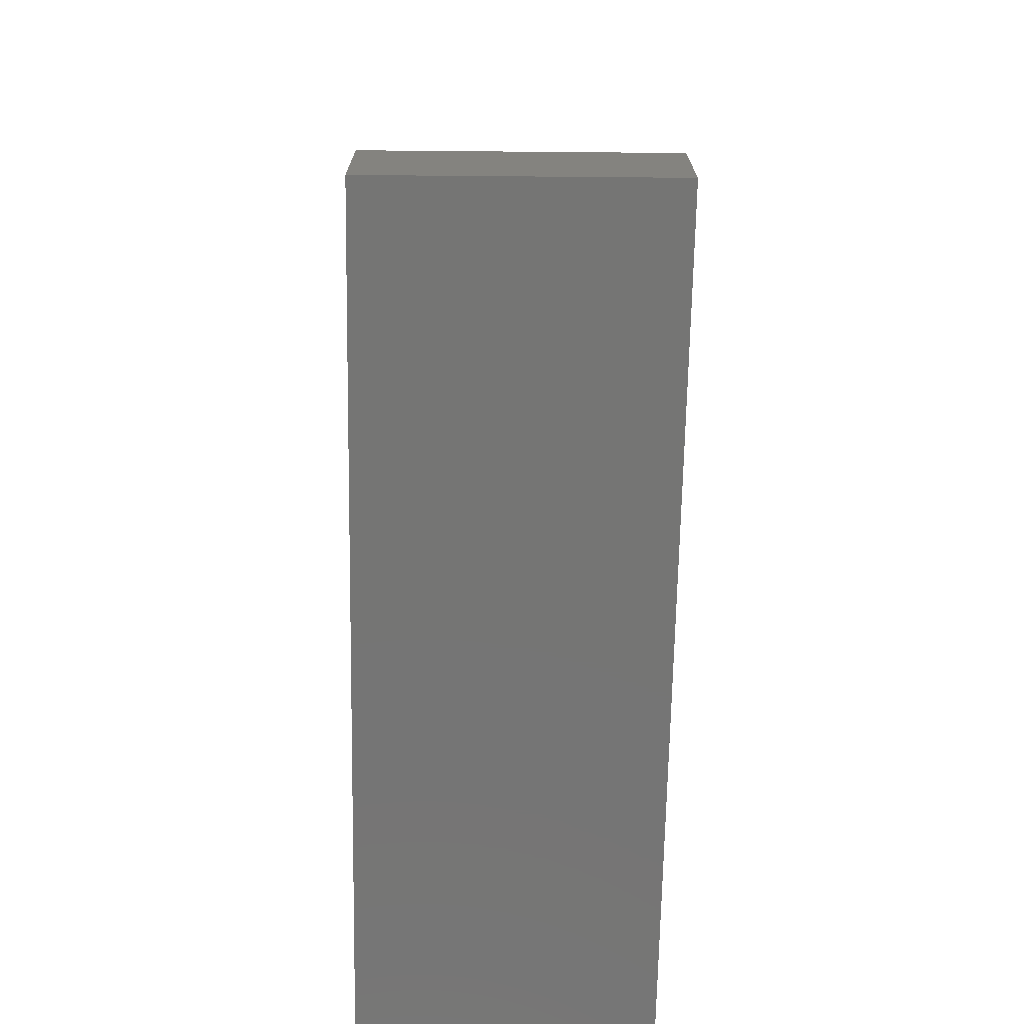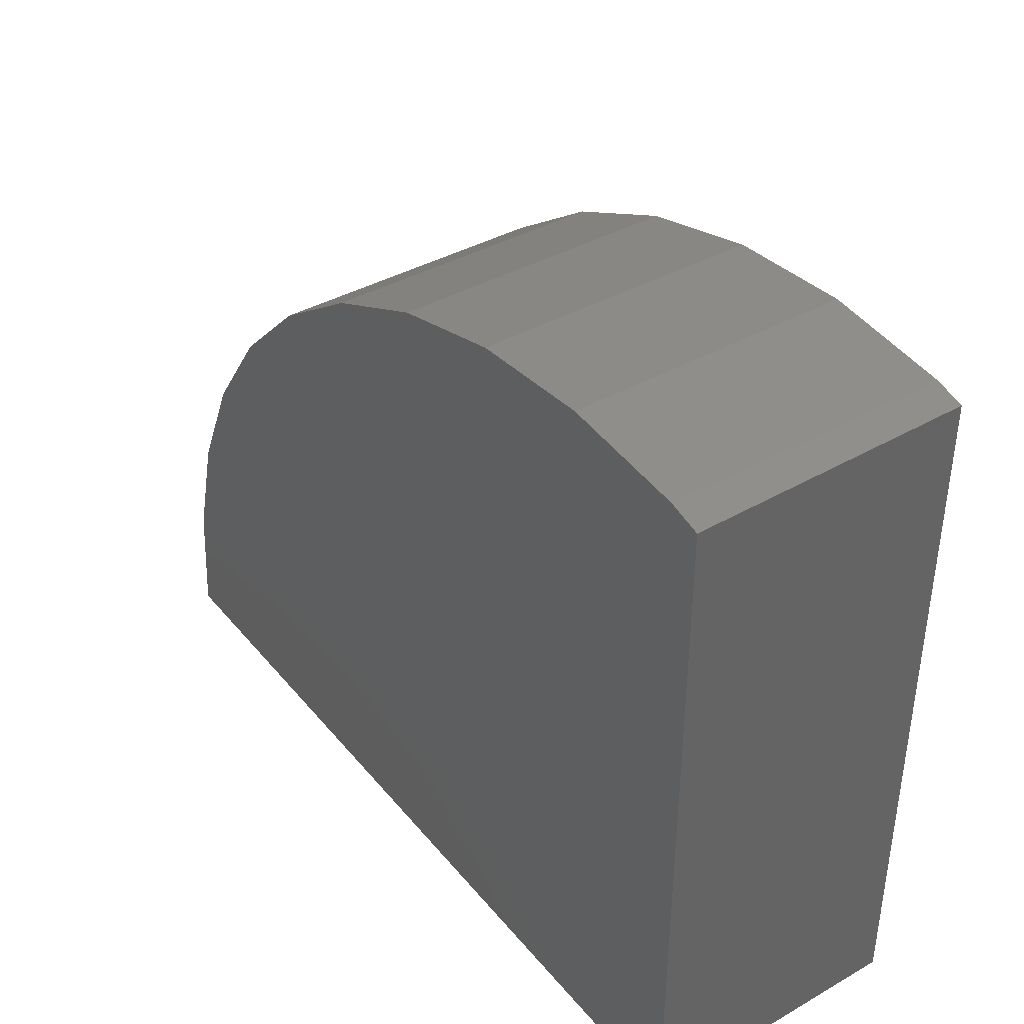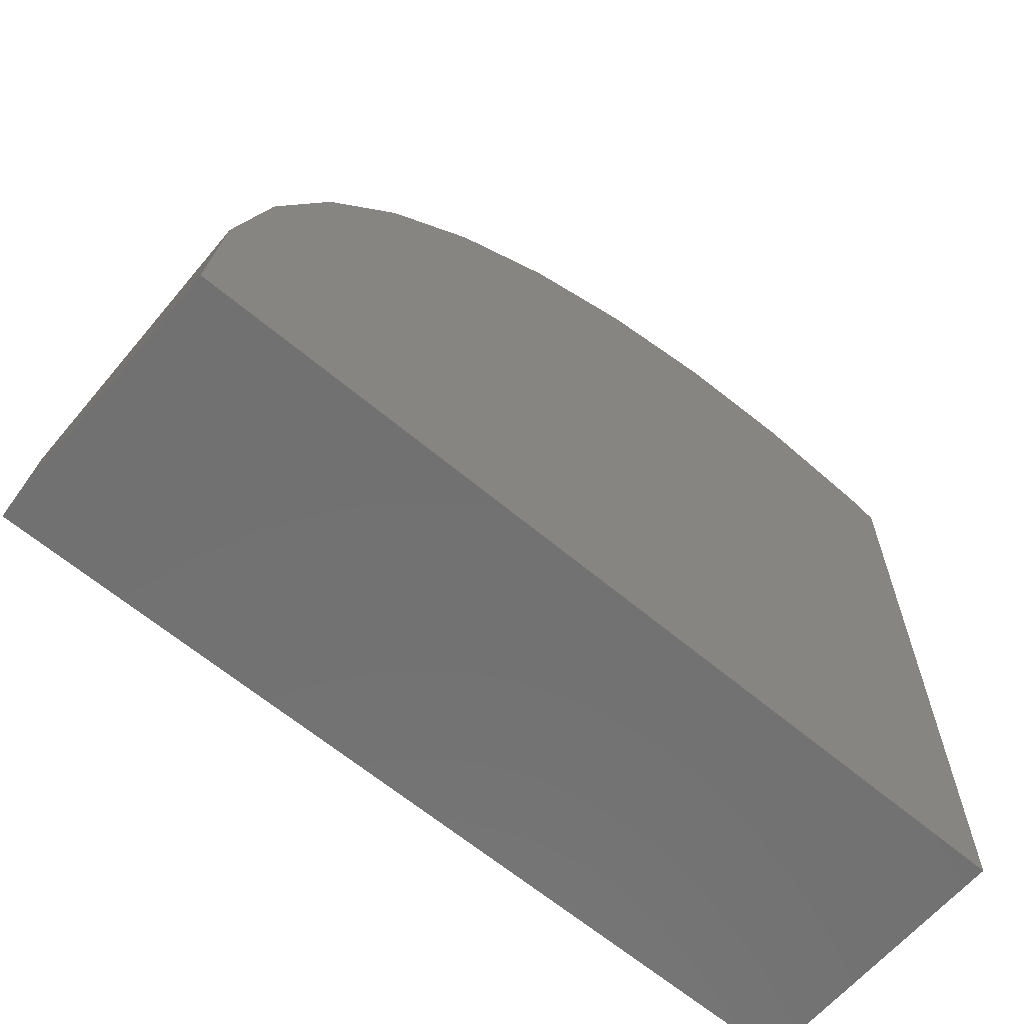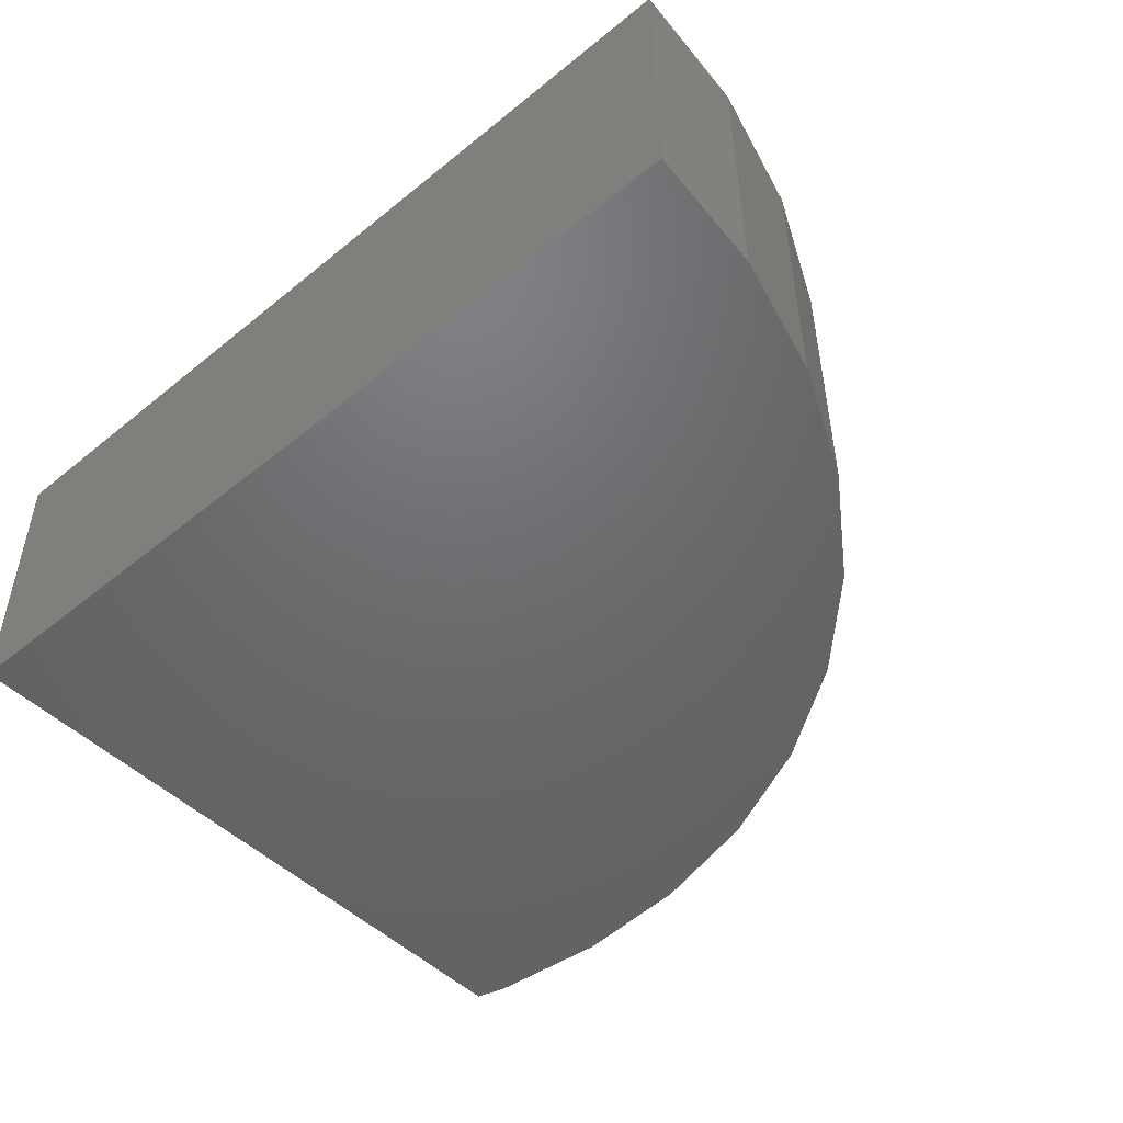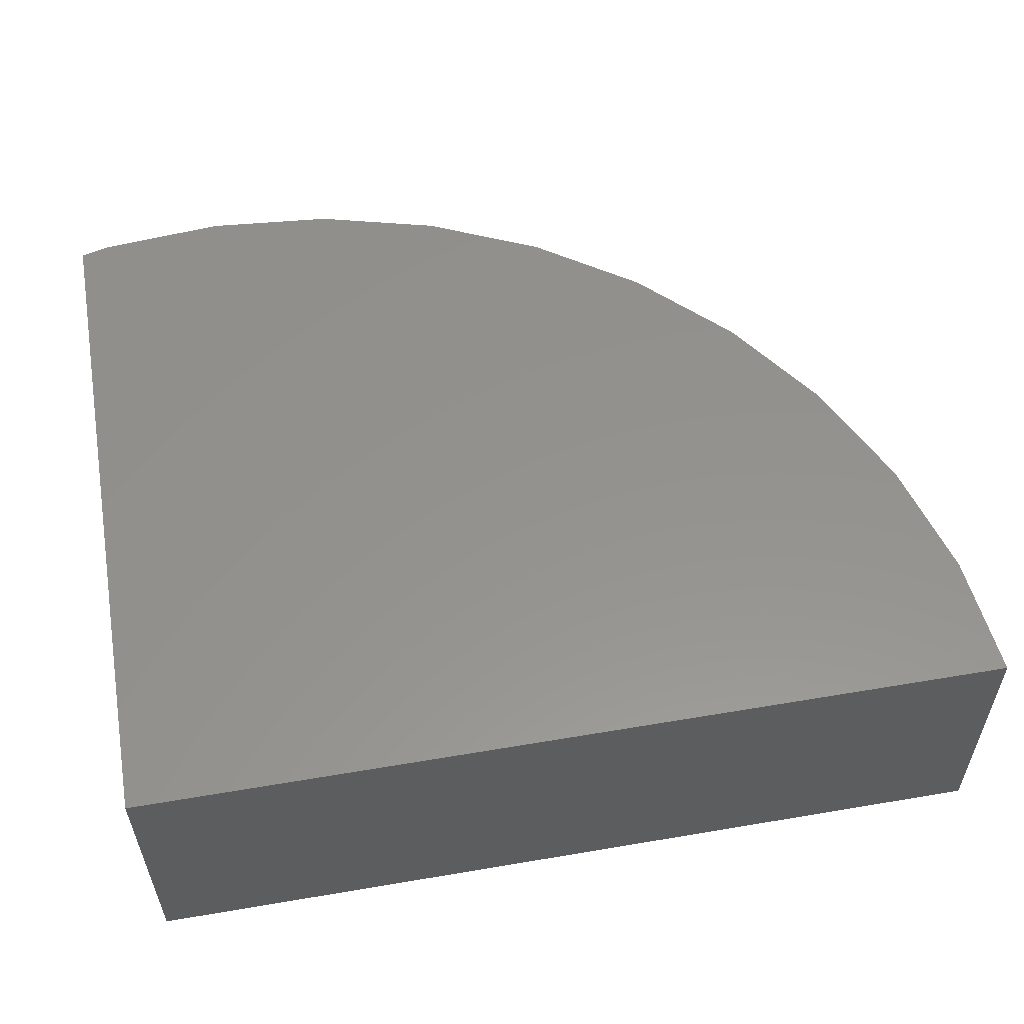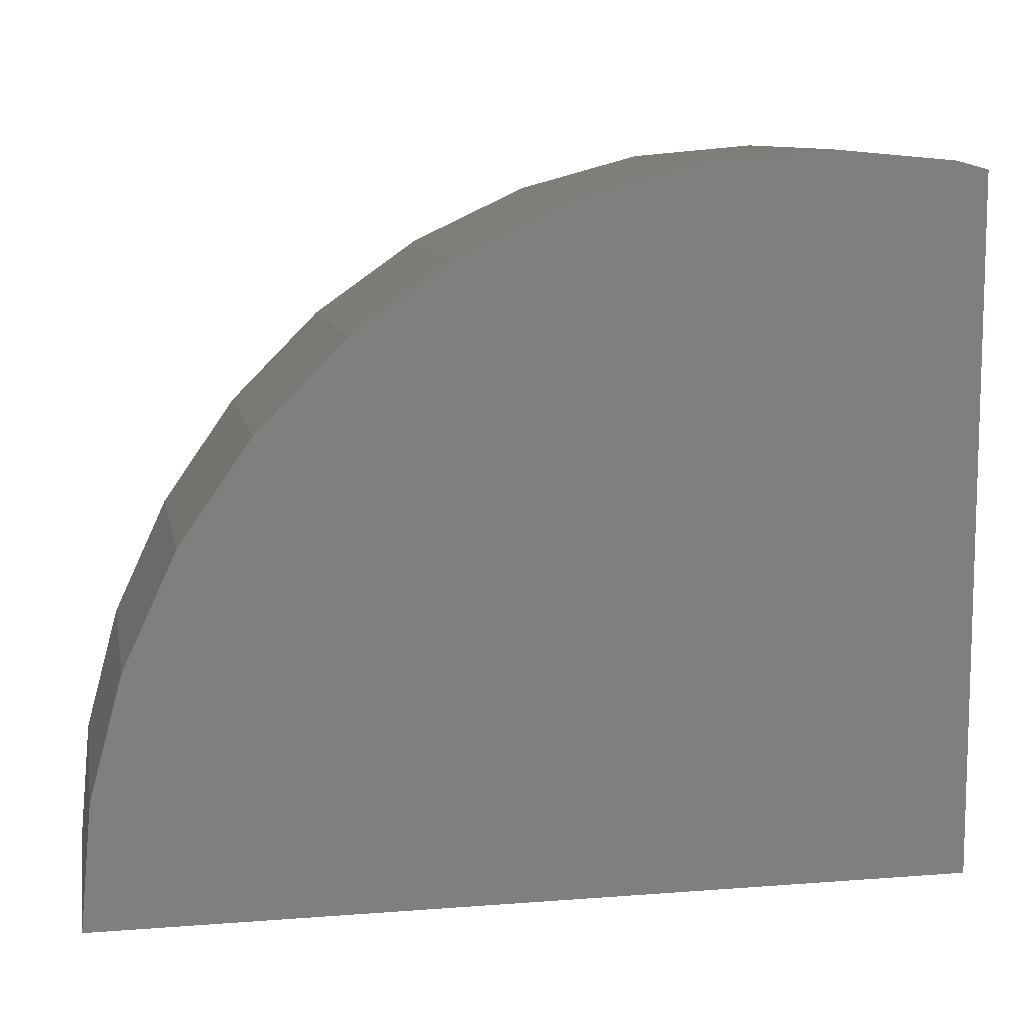
<metadata>
{"format":"stl","ext":"stl","renderer":"f3d","projection":"perspective","resolution":1024,"background":"white","views":[{"elev":-67.2,"azim":-91.0,"up":"+Z"},{"elev":39.7,"azim":54.7,"up":"+Z"},{"elev":-63.4,"azim":-40.4,"up":"+Z"},{"elev":-48.2,"azim":-137.8,"up":"+Y"},{"elev":56.0,"azim":169.9,"up":"+Y"},{"elev":9.9,"azim":-11.3,"up":"+Z"}]}
</metadata>
<code>
# stl→obj: 50 verts, 96 faces
v 25 -98.92 18.27
v 25 -93.08 0
v 25 -93.08 18.3
v 25 -100.2 0
v 25 -100.2 18.26
v 2.319 -93.08 0
v 2.256 -100.2 0
v 23.4 -93.08 18.58
v 20.23 -93.08 18.72
v 21.01 -93.08 18.79
v 24.25 -93.08 18.5
v 17.08 -93.08 18.32
v 17.76 -93.08 18.5
v 14.05 -93.08 17.39
v 14.62 -93.08 17.66
v 11.21 -93.08 15.95
v 11.66 -93.08 16.27
v 8.644 -93.08 14.04
v 8.996 -93.08 14.39
v 6.437 -93.08 11.71
v 6.692 -93.08 12.08
v 4.654 -93.08 9.03
v 4.823 -93.08 9.396
v 3.351 -93.08 6.069
v 3.446 -93.08 6.427
v 2.573 -93.08 2.913
v 2.603 -93.08 3.263
v 2.319 -93.08 9.537e-07
v 18.35 -100.2 18.54
v 21.51 -100.2 18.72
v 20.93 -100.2 18.77
v 15.26 -100.2 17.83
v 17.69 -100.2 18.49
v 24.17 -100.2 18.48
v 24.66 -100.2 18.35
v 12.33 -100.2 16.6
v 14.54 -100.2 17.64
v 9.645 -100.2 14.89
v 11.59 -100.2 16.26
v 7.286 -100.2 12.73
v 8.927 -100.2 14.38
v 5.321 -100.2 10.2
v 6.625 -100.2 12.07
v 3.813 -100.2 7.35
v 4.758 -100.2 9.387
v 2.81 -100.2 4.274
v 3.382 -100.2 6.421
v 2.348 -100.2 1.057
v 2.54 -100.2 3.26
v 2.256 -100.2 9.537e-07
f 1 2 3
f 4 1 5
f 1 4 2
f 4 6 2
f 6 4 7
f 8 9 10
f 2 9 8
f 3 8 11
f 12 9 2
f 8 3 2
f 9 12 13
f 14 12 2
f 12 14 15
f 16 14 2
f 14 16 17
f 18 16 2
f 16 18 19
f 20 18 2
f 18 20 21
f 22 20 2
f 20 22 23
f 24 22 2
f 22 24 25
f 26 24 2
f 24 26 27
f 6 26 2
f 26 6 28
f 29 30 31
f 32 29 33
f 29 4 30
f 30 4 34
f 34 4 35
f 29 32 4
f 36 32 37
f 32 36 4
f 38 36 39
f 36 38 4
f 40 38 41
f 38 40 4
f 42 40 43
f 40 42 4
f 44 42 45
f 42 44 4
f 46 44 47
f 44 46 4
f 48 46 49
f 46 48 4
f 7 48 50
f 48 7 4
f 35 4 5
f 5 1 35
f 11 1 3
f 34 1 11
f 1 34 35
f 8 34 11
f 34 8 30
f 10 30 8
f 30 10 31
f 9 31 10
f 31 9 29
f 13 29 9
f 29 13 33
f 12 33 13
f 33 12 32
f 15 32 12
f 32 15 37
f 14 37 15
f 37 14 36
f 17 36 14
f 36 17 39
f 16 39 17
f 39 16 38
f 19 38 16
f 38 19 41
f 41 18 40
f 18 41 19
f 40 21 43
f 21 40 18
f 43 20 42
f 20 43 21
f 42 23 45
f 23 42 20
f 45 22 44
f 22 45 23
f 44 25 47
f 25 44 22
f 47 24 46
f 24 47 25
f 46 27 49
f 27 46 24
f 49 26 48
f 26 49 27
f 48 28 50
f 28 48 26
f 7 28 6
f 28 7 50

</code>
